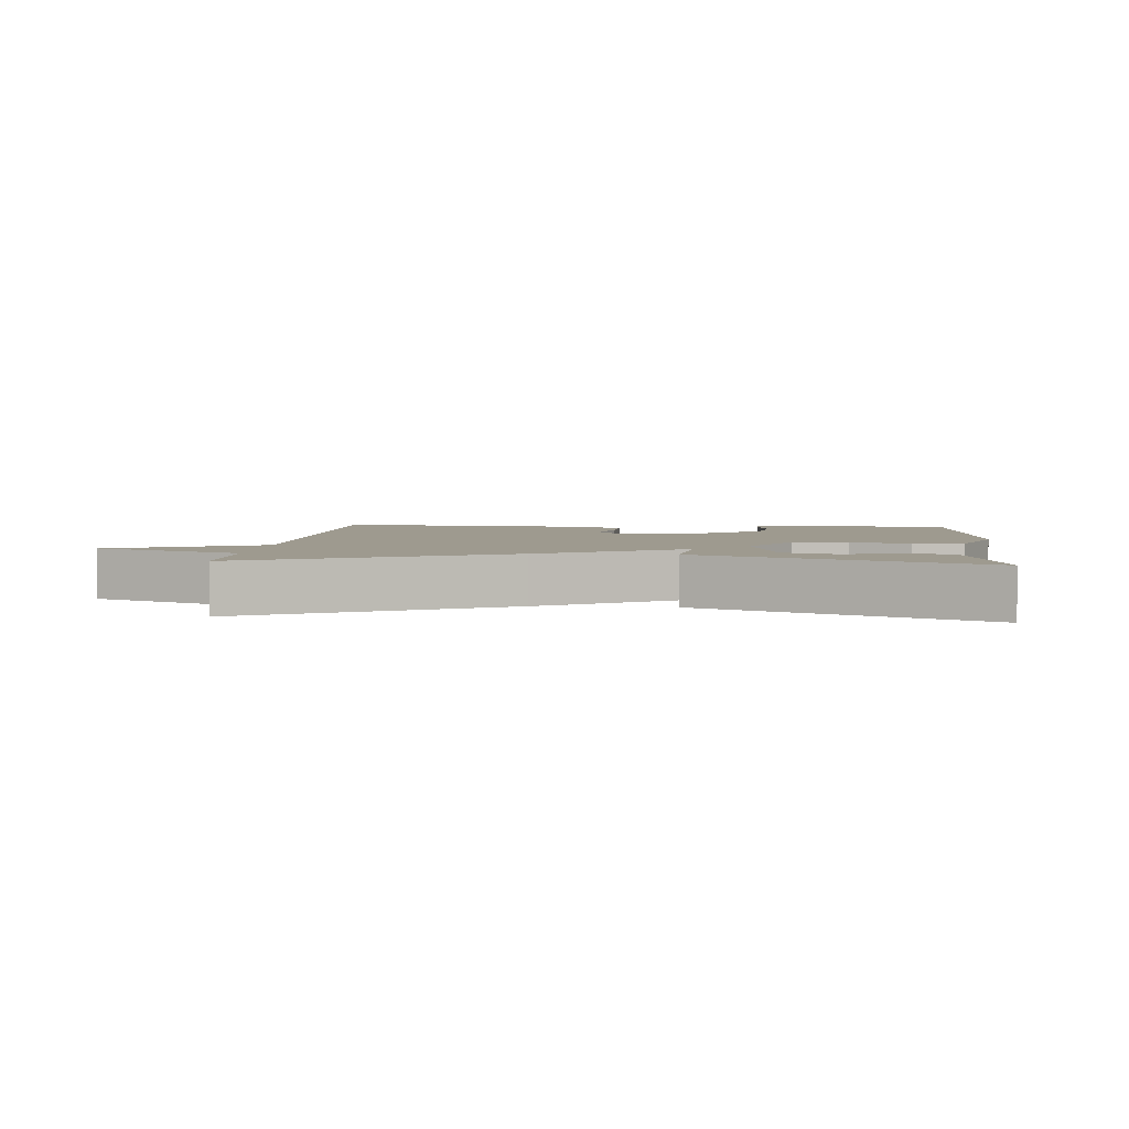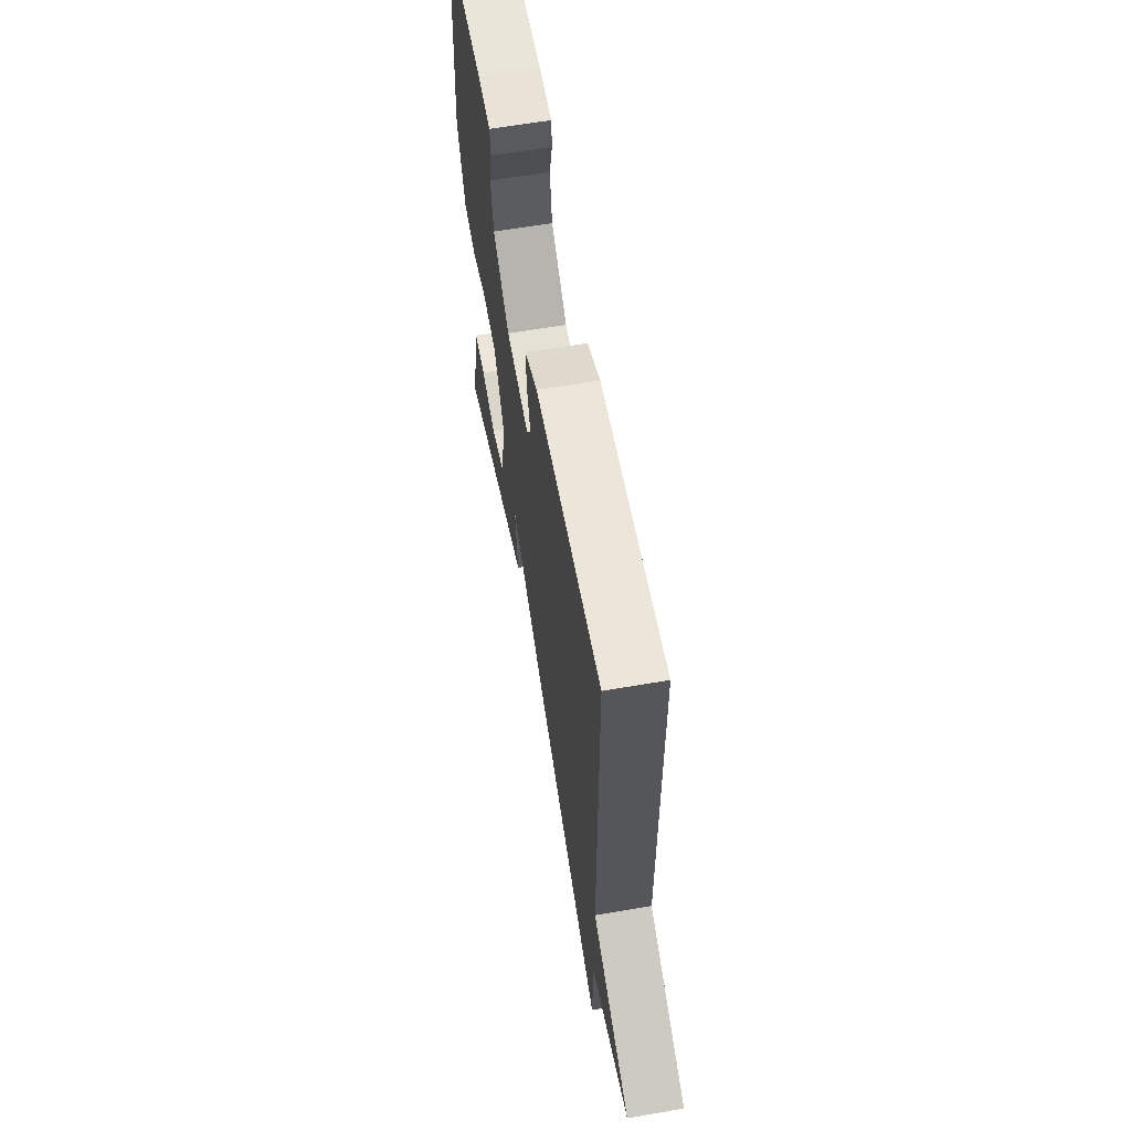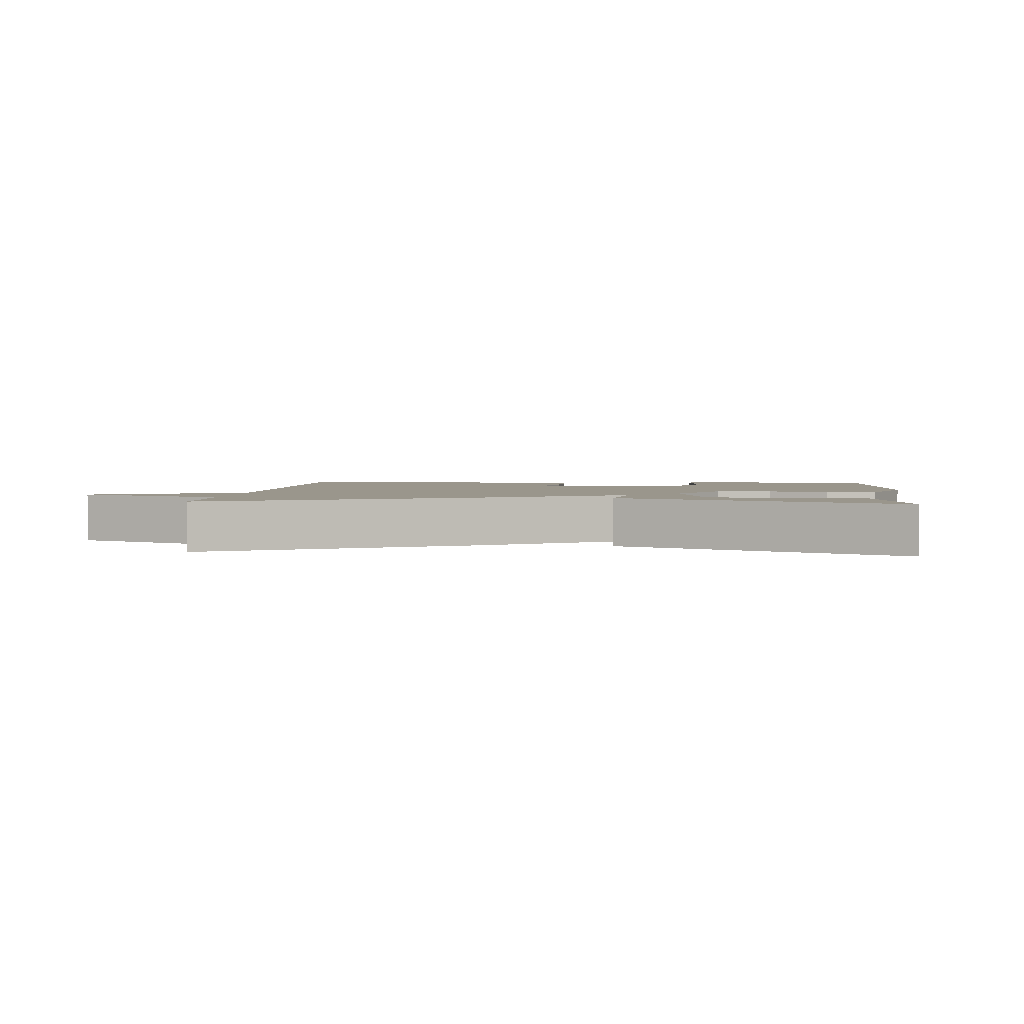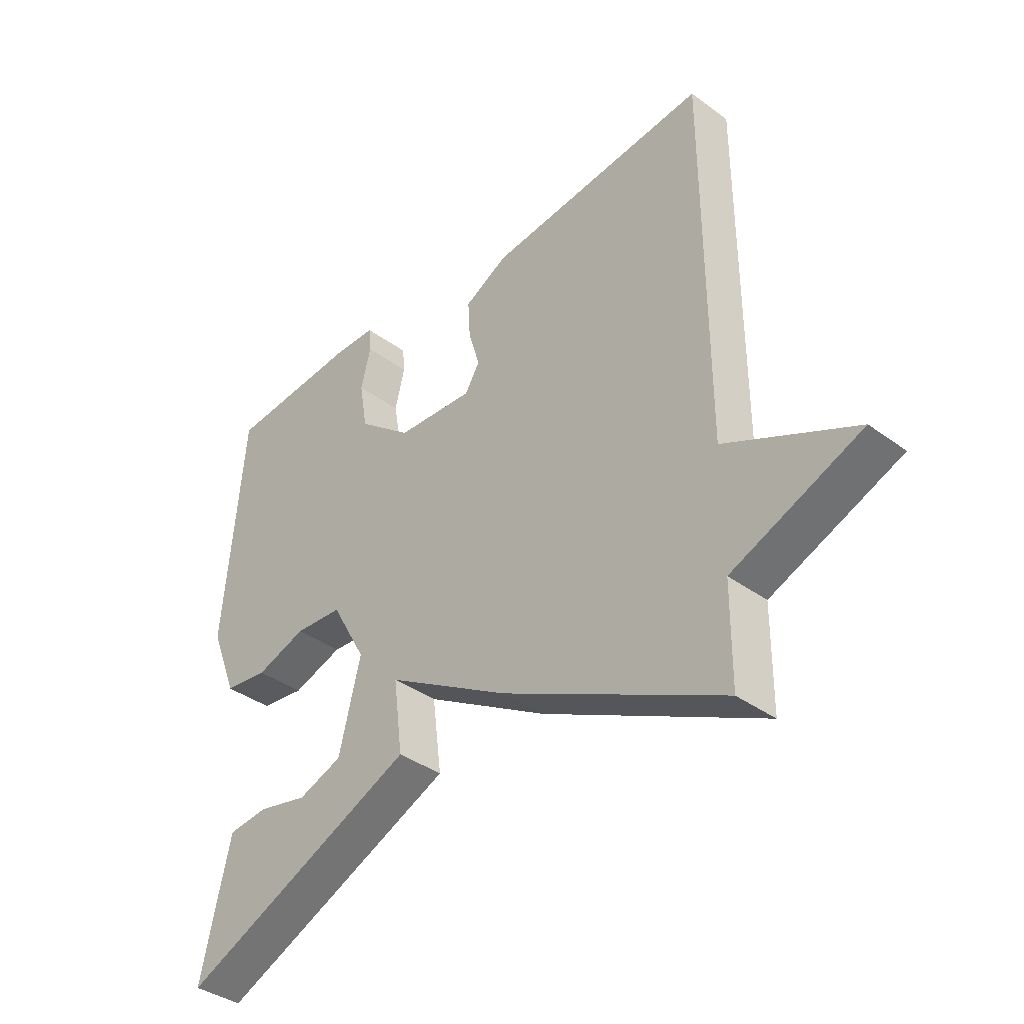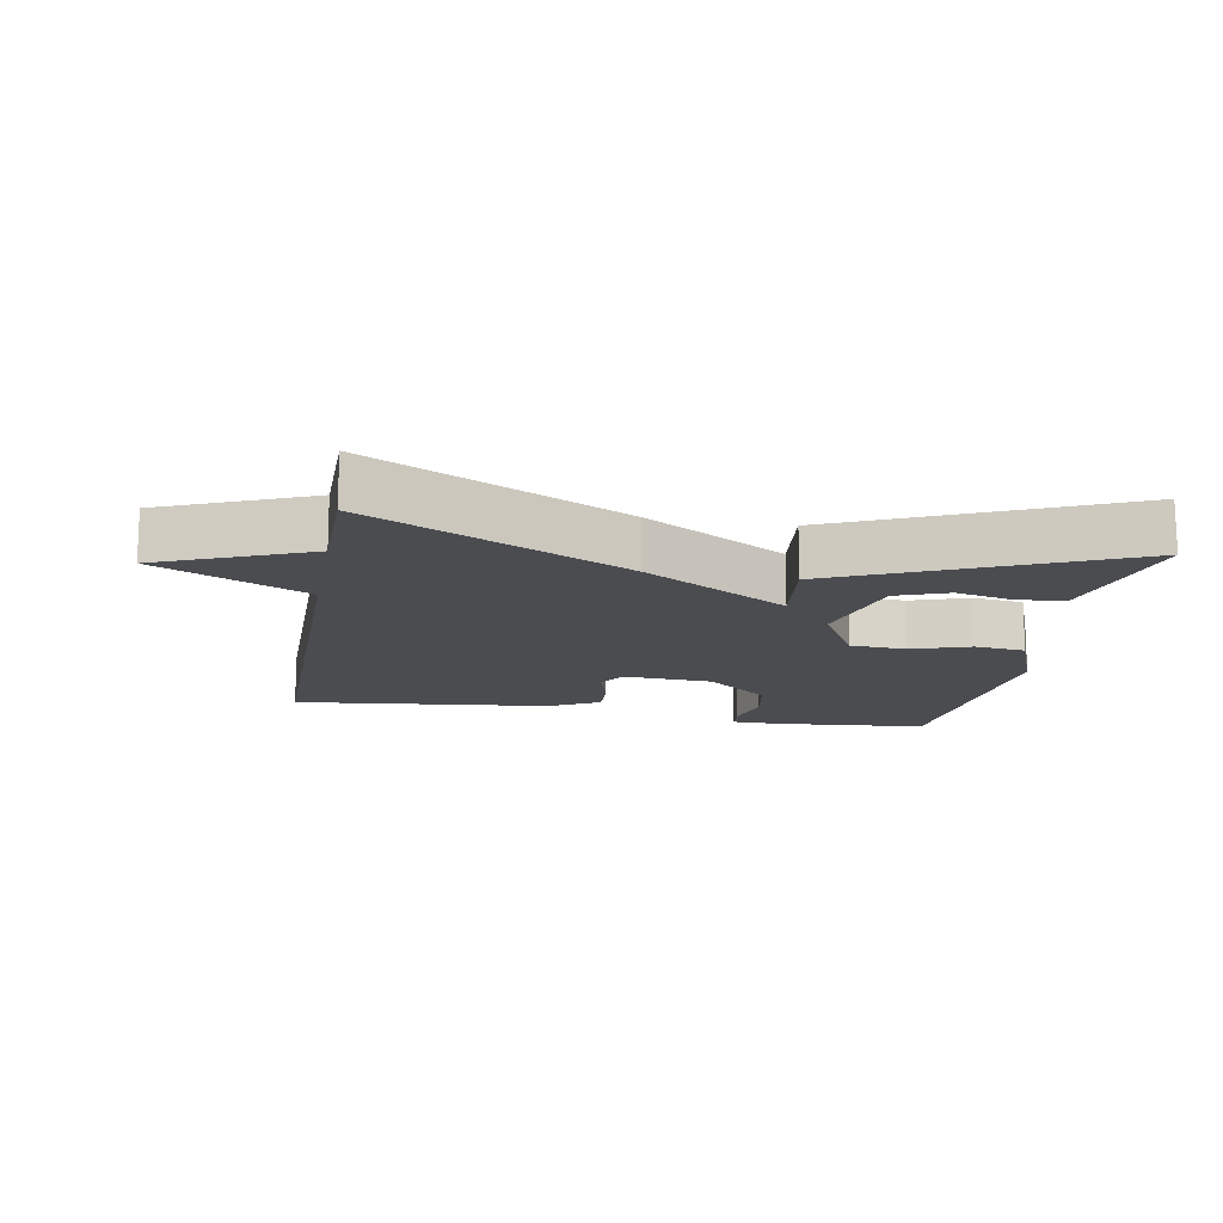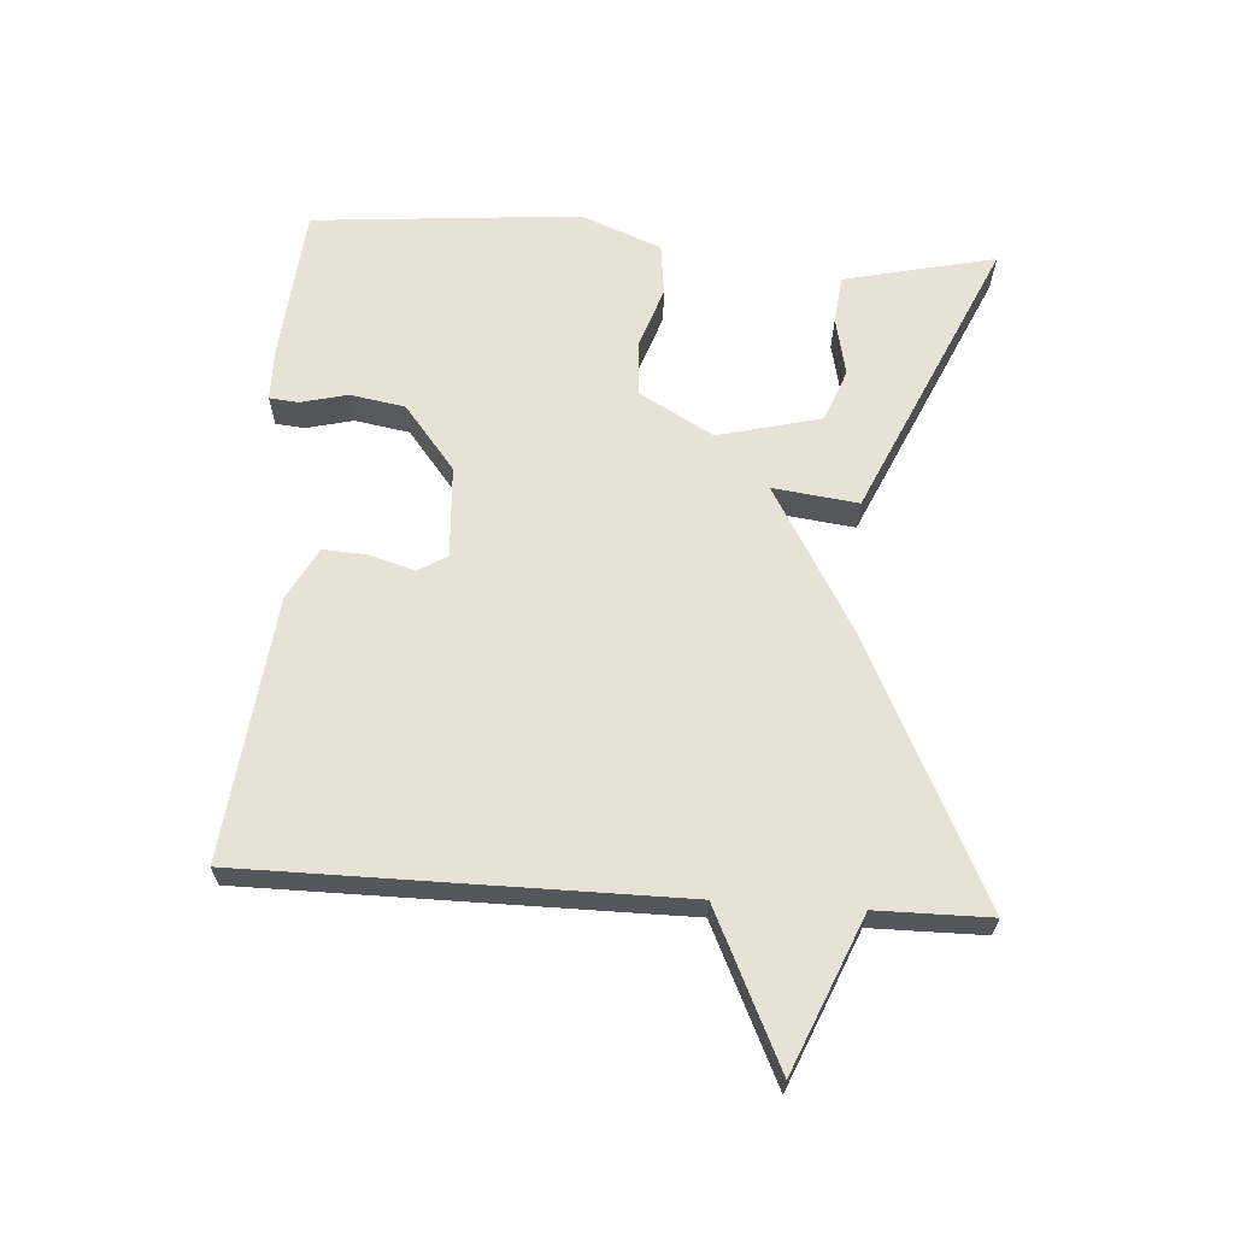
<metadata>
{"format":"obj","ext":"obj","renderer":"f3d","projection":"perspective","resolution":1024,"background":"white","views":[{"elev":3.7,"azim":-175.2,"up":"+Y"},{"elev":61.8,"azim":80.0,"up":"+Z"},{"elev":2.5,"azim":-174.6,"up":"+Y"},{"elev":-37.9,"azim":46.9,"up":"+Z"},{"elev":-14.9,"azim":169.7,"up":"+Y"},{"elev":63.9,"azim":93.9,"up":"+Y"}]}
</metadata>
<code>
v -0.5 0.07 0.5
v -0.271 0.07 0.52
v -0.195 0.07 0.519
v -0.191 0.07 0.476
v -0.208 0.07 0.407
v -0.194 0.07 0.326
v -0.099 0.07 0.25
v 0.036 0.07 0.242
v 0.062 0.07 0.284
v 0.042 0.07 0.35
v 0.038 0.07 0.416
v 0.114 0.07 0.457
v 0.5 0.07 0.5
v 0.501 0.07 -0.134
v 0.725 0.07 -0.24
v 0.501 0.07 -0.334
v 0.5 0.07 -0.5
v 0.117 0.07 -0.313
v -0.099 0.07 -0.187
v -0.083 0.07 -0.313
v -0.5 0.07 -0.5
v -0.475 0.07 -0.388
v -0.449 0.07 -0.277
v -0.379 0.07 -0.269
v -0.292 0.07 -0.288
v -0.215 0.07 -0.259
v -0.177 0.07 -0.107
v -0.238 0.07 0.002
v -0.322 0.07 0.007
v -0.41 0.07 -0.023
v -0.487 0.07 -0.014
v -0.534 0.07 0.105
v -0.5 0 0.5
v -0.271 0 0.52
v -0.195 0 0.519
v -0.191 0 0.476
v -0.208 0 0.407
v -0.194 0 0.326
v -0.099 0 0.25
v 0.036 0 0.242
v 0.062 0 0.284
v 0.042 0 0.35
v 0.038 0 0.416
v 0.114 0 0.457
v 0.5 0 0.5
v 0.501 0 -0.134
v 0.725 0 -0.24
v 0.501 0 -0.334
v 0.5 0 -0.5
v 0.117 0 -0.313
v -0.099 0 -0.187
v -0.083 0 -0.313
v -0.5 0 -0.5
v -0.475 0 -0.388
v -0.449 0 -0.277
v -0.379 0 -0.269
v -0.292 0 -0.288
v -0.215 0 -0.259
v -0.177 0 -0.107
v -0.238 0 0.002
v -0.322 0 0.007
v -0.41 0 -0.023
v -0.487 0 -0.014
v -0.534 0 0.105
f 3 4 5
f 2 3 5
f 1 2 5
f 32 1 5
f 31 32 5
f 30 31 5
f 29 30 5
f 28 29 5 6
f 27 28 6 7
f 23 24 25
f 22 23 25
f 21 22 25
f 21 25 26
f 19 20 21 26
f 16 17 18 19
f 14 15 16 19
f 13 14 19
f 13 19 26 27
f 11 12 13
f 10 11 13
f 9 10 13
f 8 9 13 27
f 7 8 27
f 37 36 35
f 37 35 34
f 37 34 33
f 37 33 64
f 37 64 63
f 37 63 62
f 37 62 61
f 38 37 61 60
f 39 38 60 59
f 57 56 55
f 57 55 54
f 57 54 53
f 58 57 53
f 58 53 52 51
f 51 50 49 48
f 51 48 47 46
f 51 46 45
f 59 58 51 45
f 45 44 43
f 45 43 42
f 45 42 41
f 59 45 41 40
f 59 40 39
f 1 33 34 2
f 2 34 35 3
f 3 35 36 4
f 4 36 37 5
f 5 37 38 6
f 6 38 39 7
f 7 39 40 8
f 8 40 41 9
f 9 41 42 10
f 10 42 43 11
f 11 43 44 12
f 12 44 45 13
f 13 45 46 14
f 14 46 47 15
f 15 47 48 16
f 16 48 49 17
f 17 49 50 18
f 18 50 51 19
f 19 51 52 20
f 20 52 53 21
f 21 53 54 22
f 22 54 55 23
f 23 55 56 24
f 24 56 57 25
f 25 57 58 26
f 26 58 59 27
f 27 59 60 28
f 28 60 61 29
f 29 61 62 30
f 30 62 63 31
f 31 63 64 32
f 32 64 33 1

</code>
